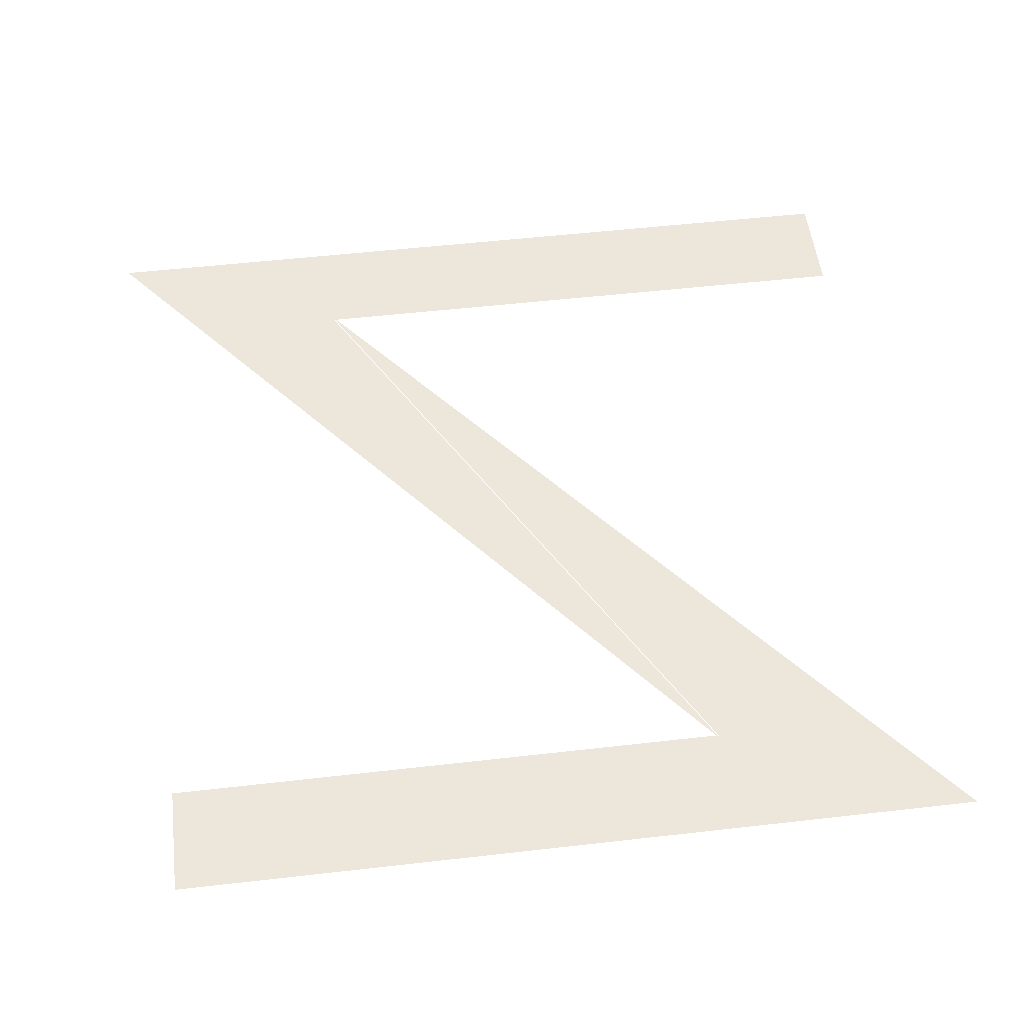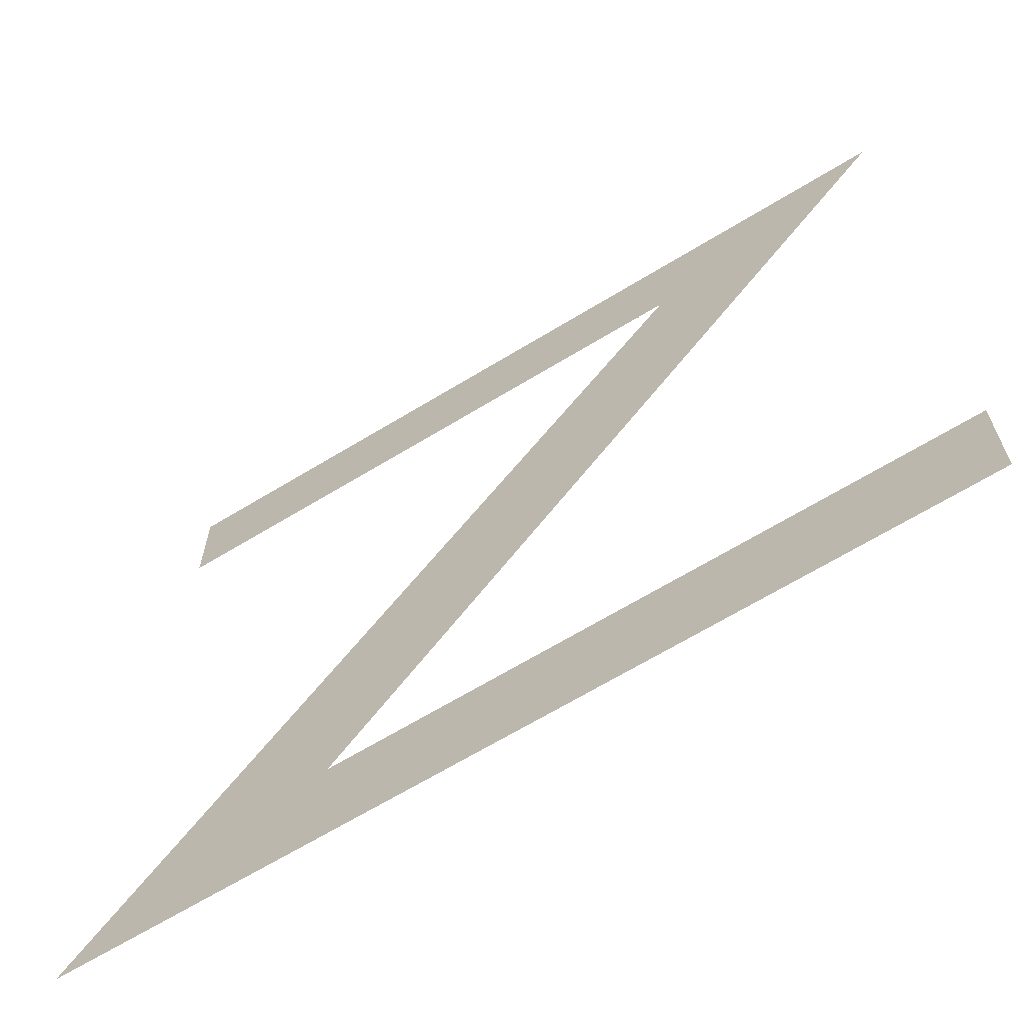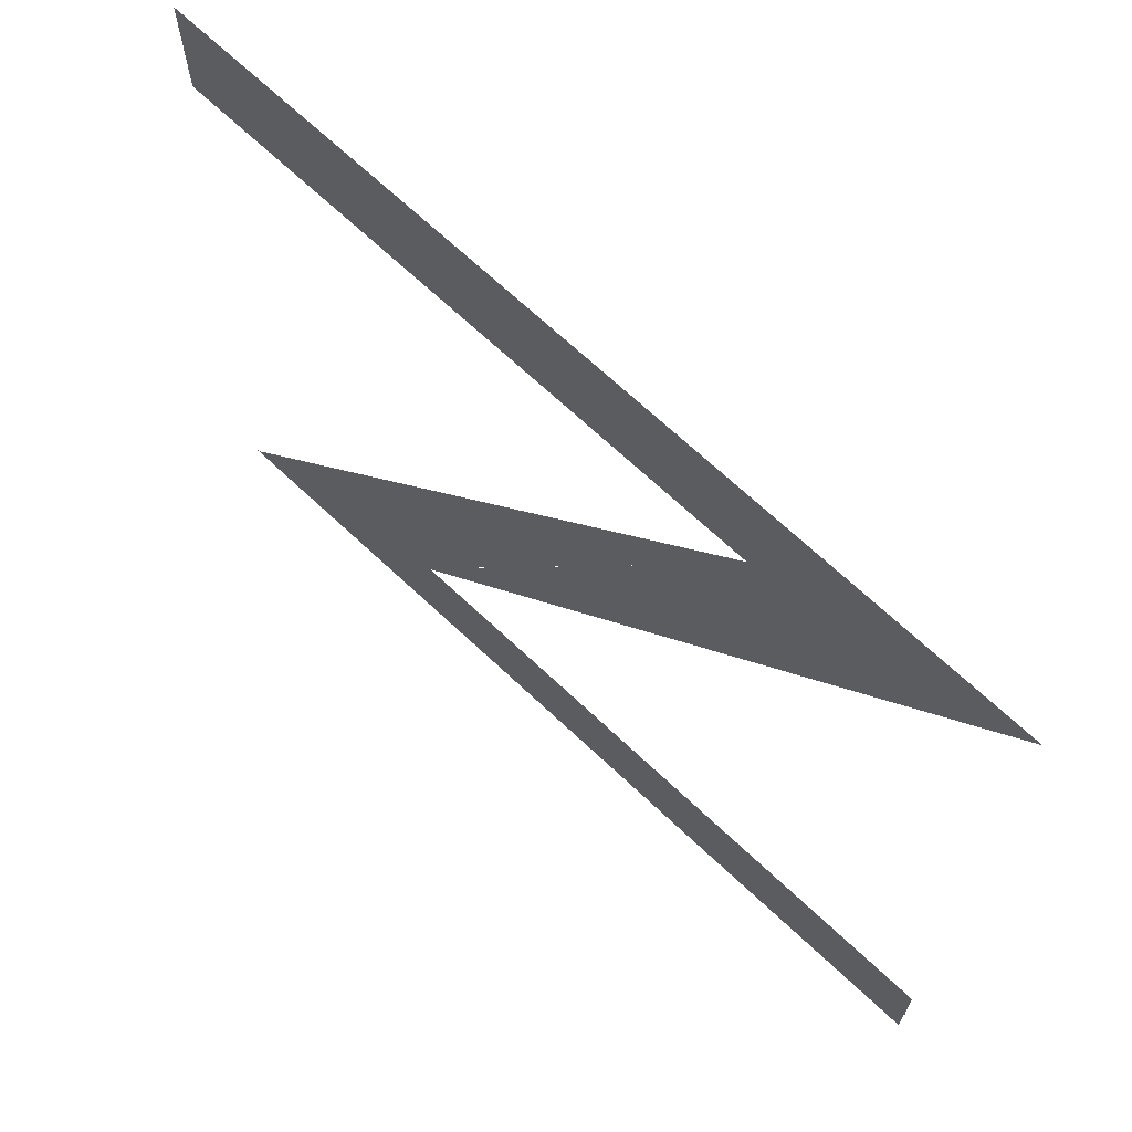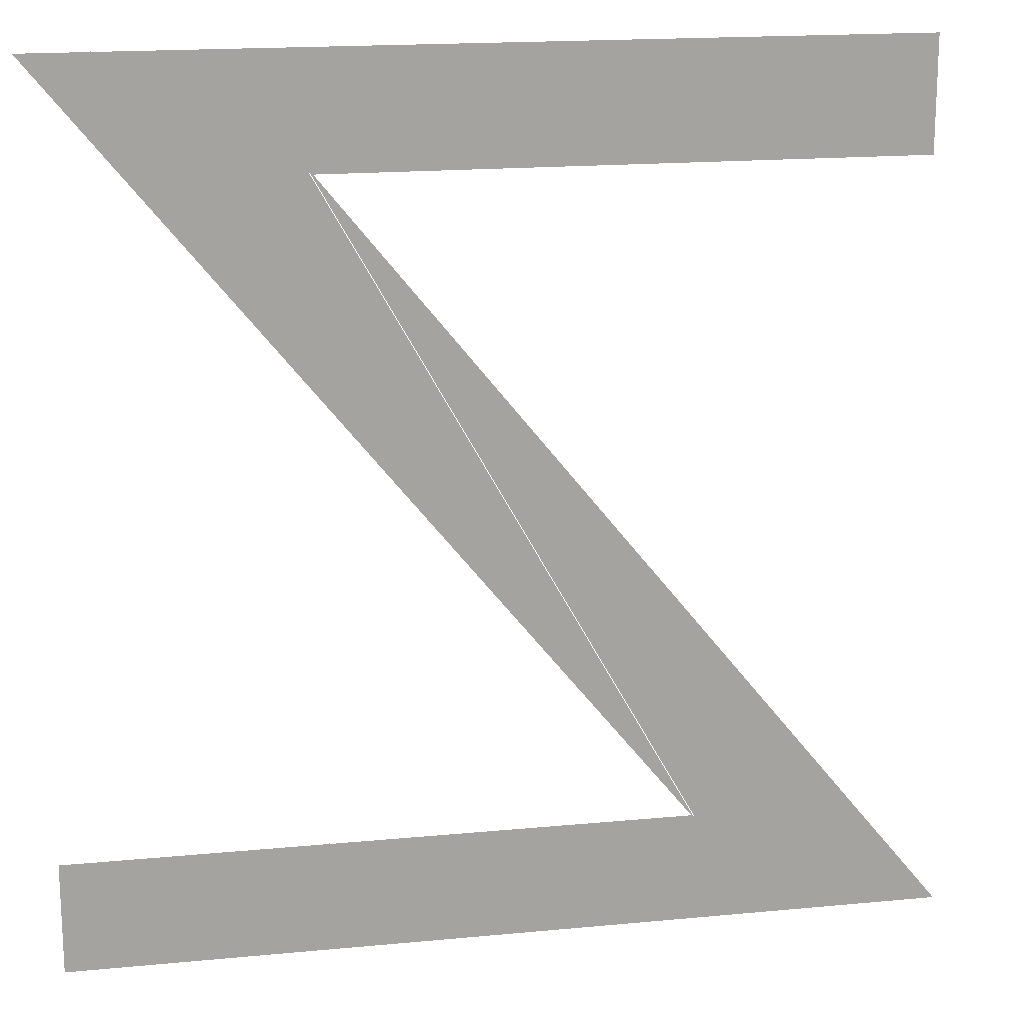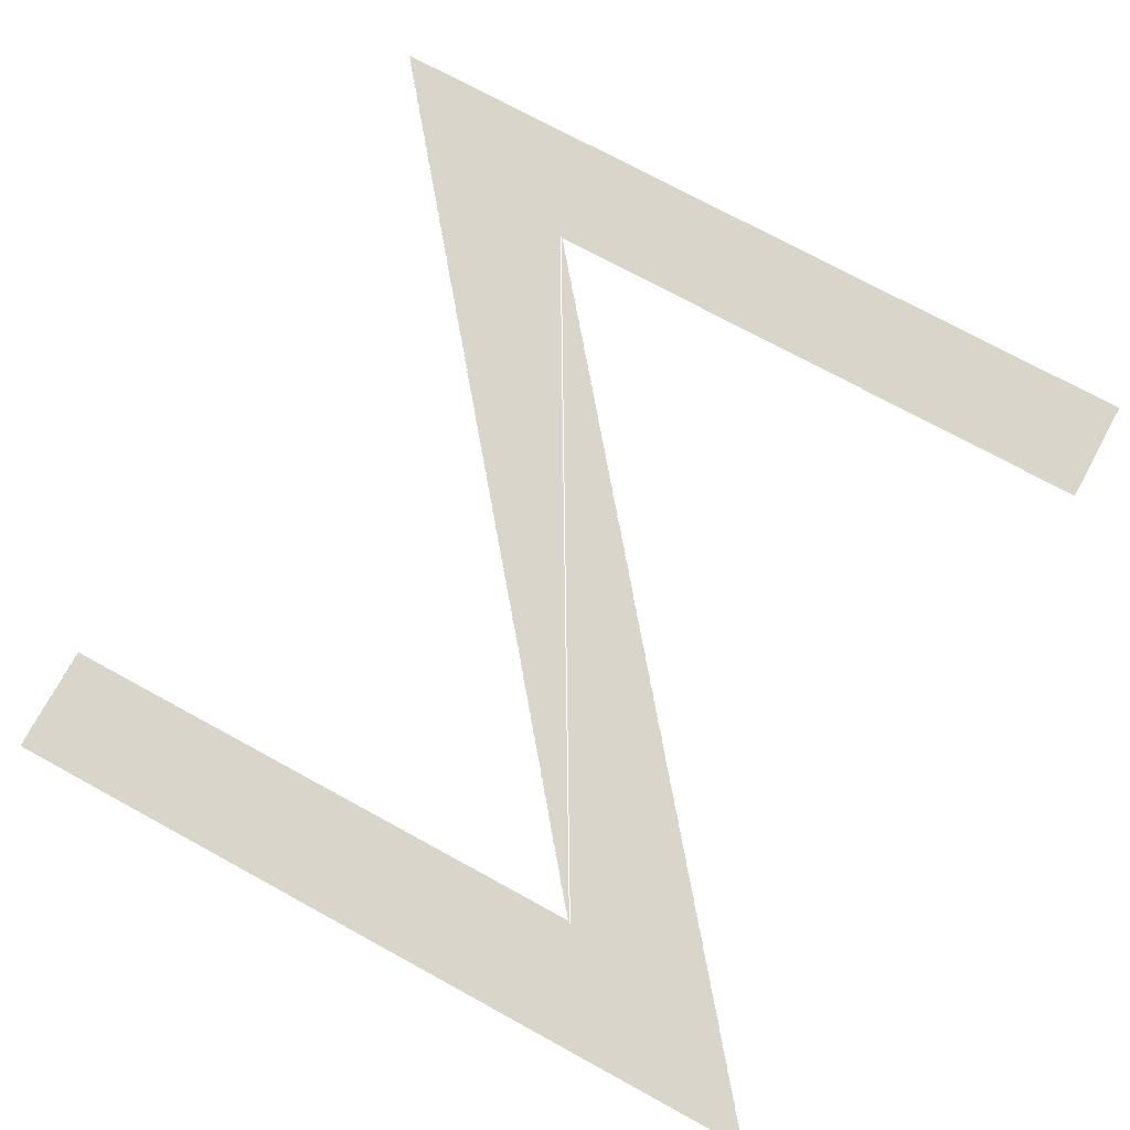
<metadata>
{"format":"obj","ext":"obj","renderer":"f3d","projection":"perspective","resolution":1024,"background":"white","views":[{"elev":52.8,"azim":173.0,"up":"+Z"},{"elev":-66.6,"azim":-148.6,"up":"+Y"},{"elev":68.6,"azim":-136.7,"up":"+Y"},{"elev":17.3,"azim":-10.8,"up":"+Y"},{"elev":74.2,"azim":-151.4,"up":"+Z"}]}
</metadata>
<code>
o hidden_geometry_Z
v 0.3649 0.2968 -0.004
v 0.3649 0.4 -0.004
v -0.4 0.4 -0.004
v 0.3649 0.2968 -0.004
v -0.4 0.4 -0.004
v -0.1646 0.2968 -0.003999
v -0.1646 0.2968 -0.003999
v -0.4 0.4 -0.004
v 0.1646 -0.2968 -0.004
v 0.4 -0.4 -0.003999
v -0.1646 0.2968 -0.003999
v 0.1646 -0.2968 -0.004
v 0.4 -0.4 -0.003999
v 0.1646 -0.2968 -0.004
v -0.4 -0.2968 -0.004
v 0.4 -0.4 -0.003999
v -0.4 -0.2968 -0.004
v -0.4 -0.4 -0.004
v 0.1646 -0.2968 -0.004
v -0.4 0.4 -0.004
v -0.4 -0.2968 -0.004
v 0.1646 -0.2968 -0.004
v -0.1646 0.2968 -0.003999
v 0.4 -0.4 -0.003999
v -0.4 0.4 -0.004
v 0.3649 0.4 -0.004
v 0.3649 0.4 -0.004
v 0.3649 0.2968 -0.004
v 0.4 -0.4 -0.003999
v -0.4 -0.4 -0.004
v 0.3649 0.2968 -0.004
v -0.1646 0.2968 -0.003999
v -0.4 -0.4 -0.004
v -0.4 -0.2968 -0.004
v -0.1675 0.2981 -0.00373
v -0.1675 0.2981 -0.00373
v 0.1675 -0.2981 -0.003731
v -0.1675 0.2981 -0.00373
v 0.1675 -0.2981 -0.003731
v 0.1675 -0.2981 -0.003731
v 0.1675 -0.2981 -0.003731
v 0.1675 -0.2981 -0.003731
v -0.1675 0.2981 -0.00373
v -0.1675 0.2981 -0.00373
f 1 3 2
f 4 6 5
f 7 9 8
f 10 12 11
f 13 15 14
f 16 18 17
l 36 37
l 38 39
l 23 24
l 25 26
l 27 28
l 21 22
l 29 30
l 31 32
l 33 34
l 19 20

</code>
